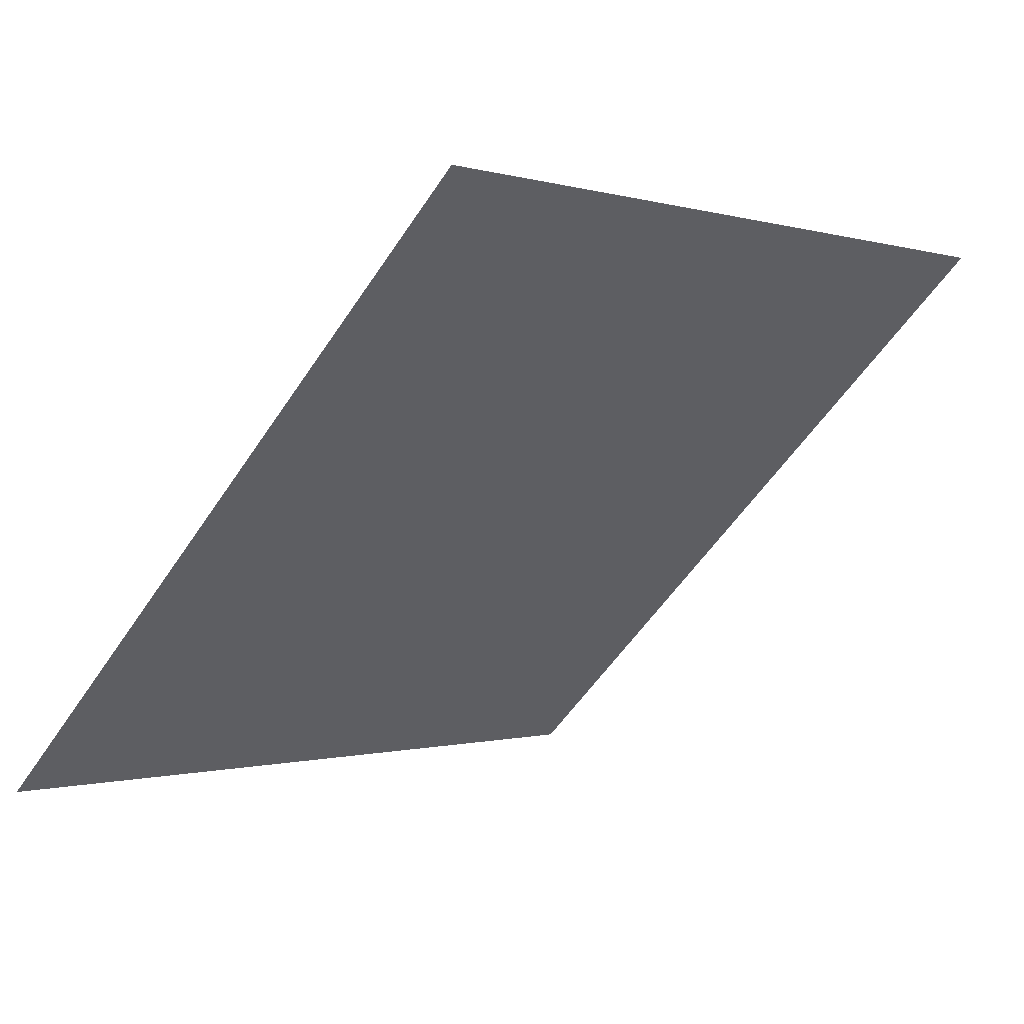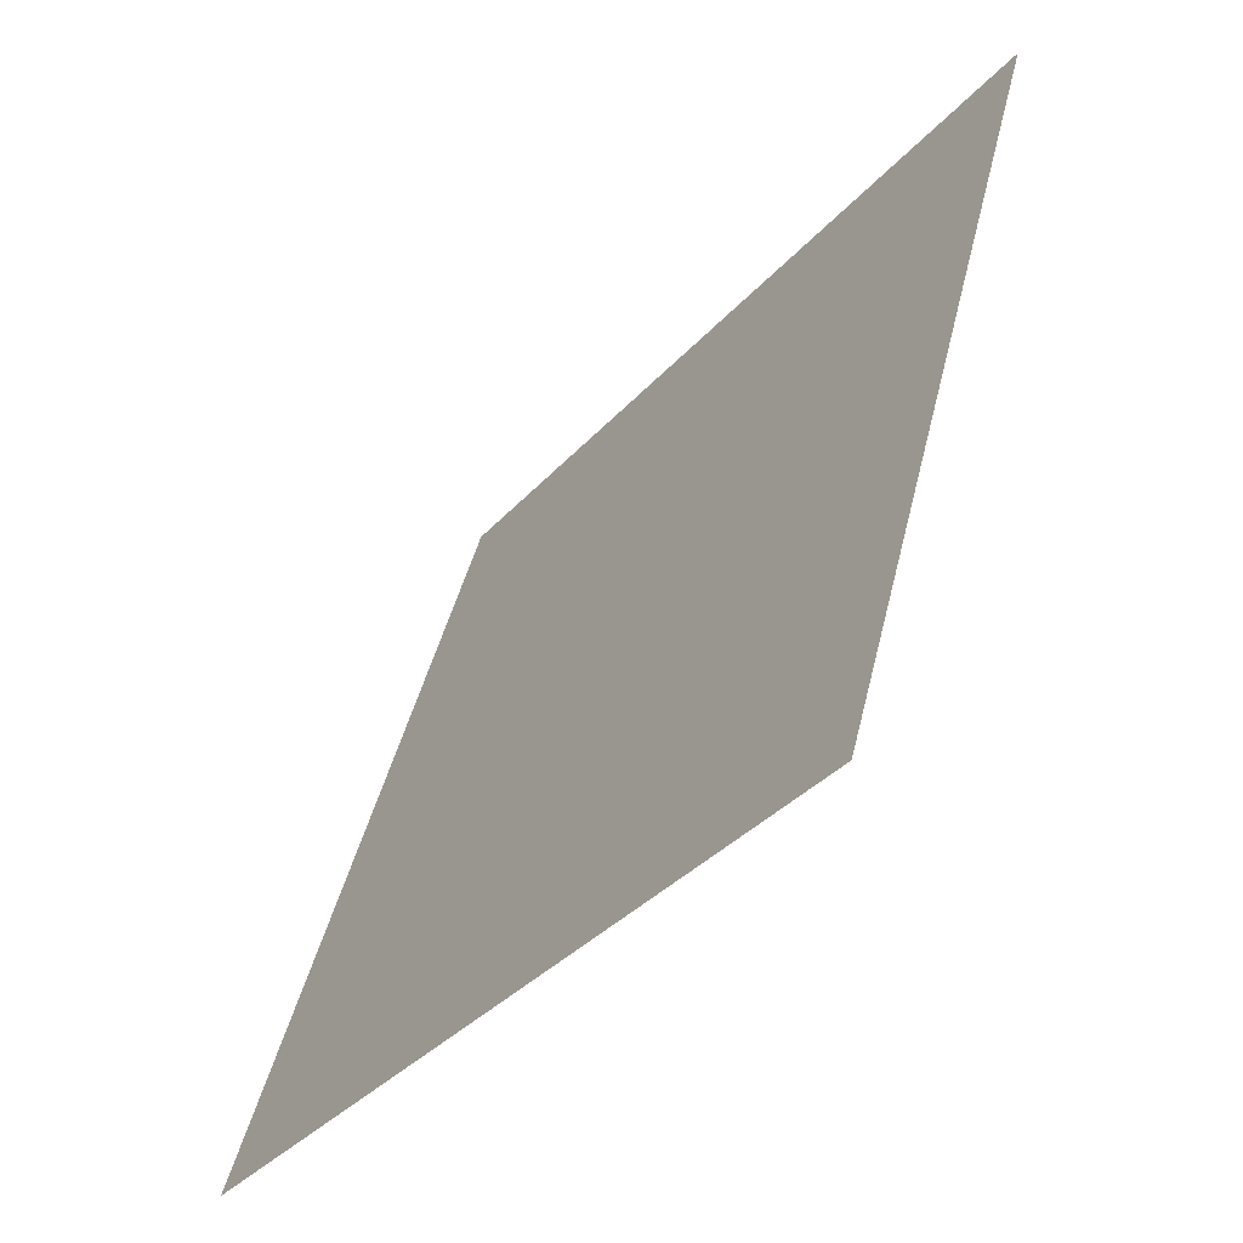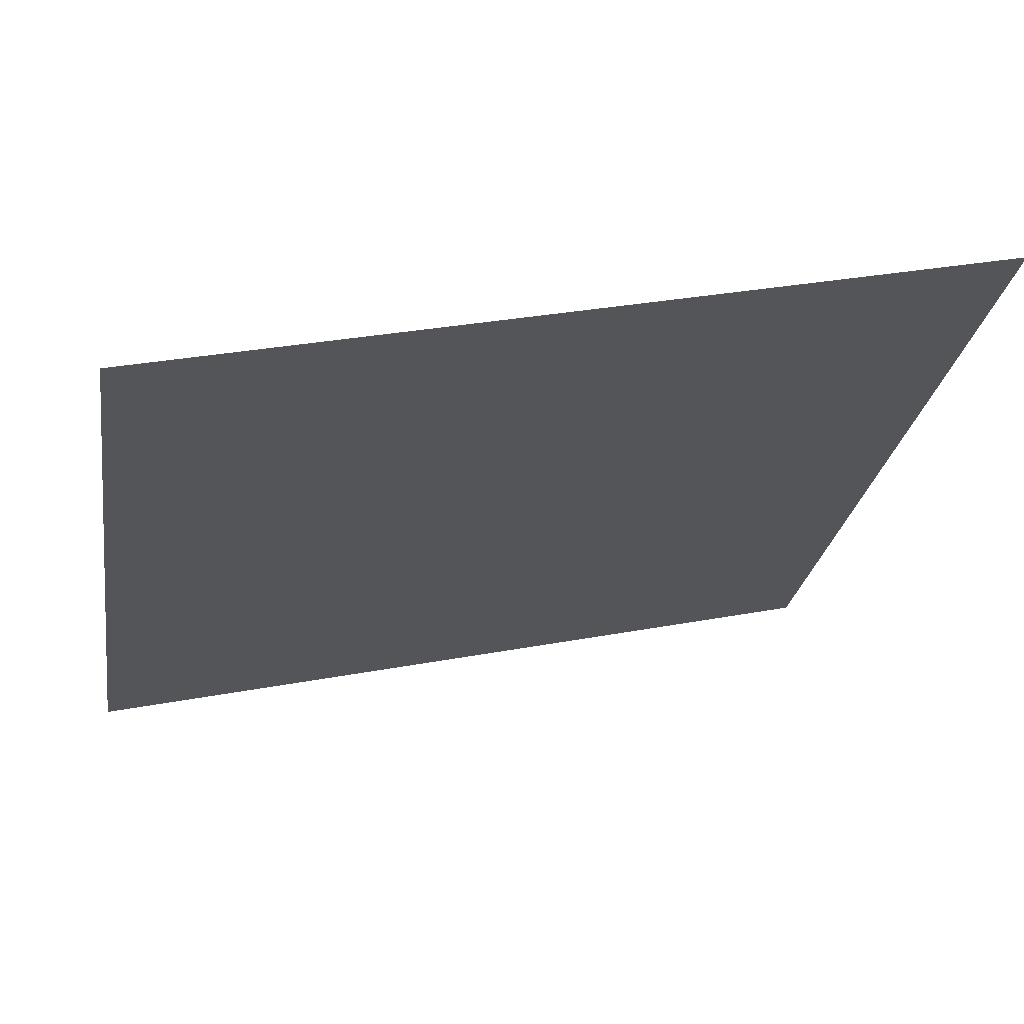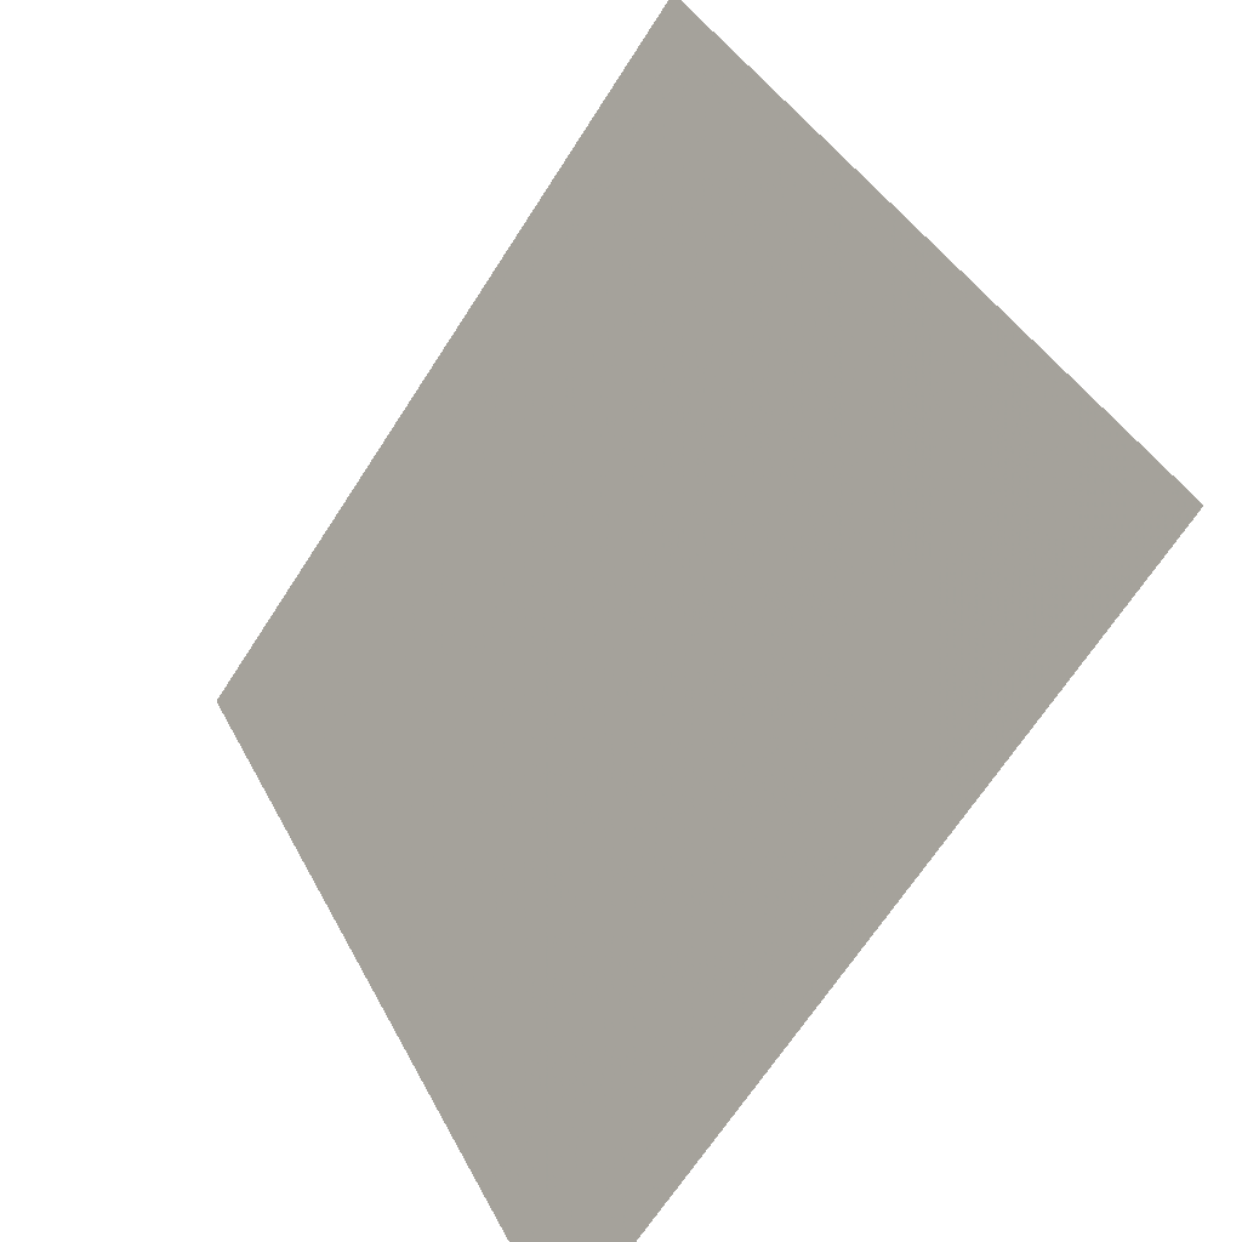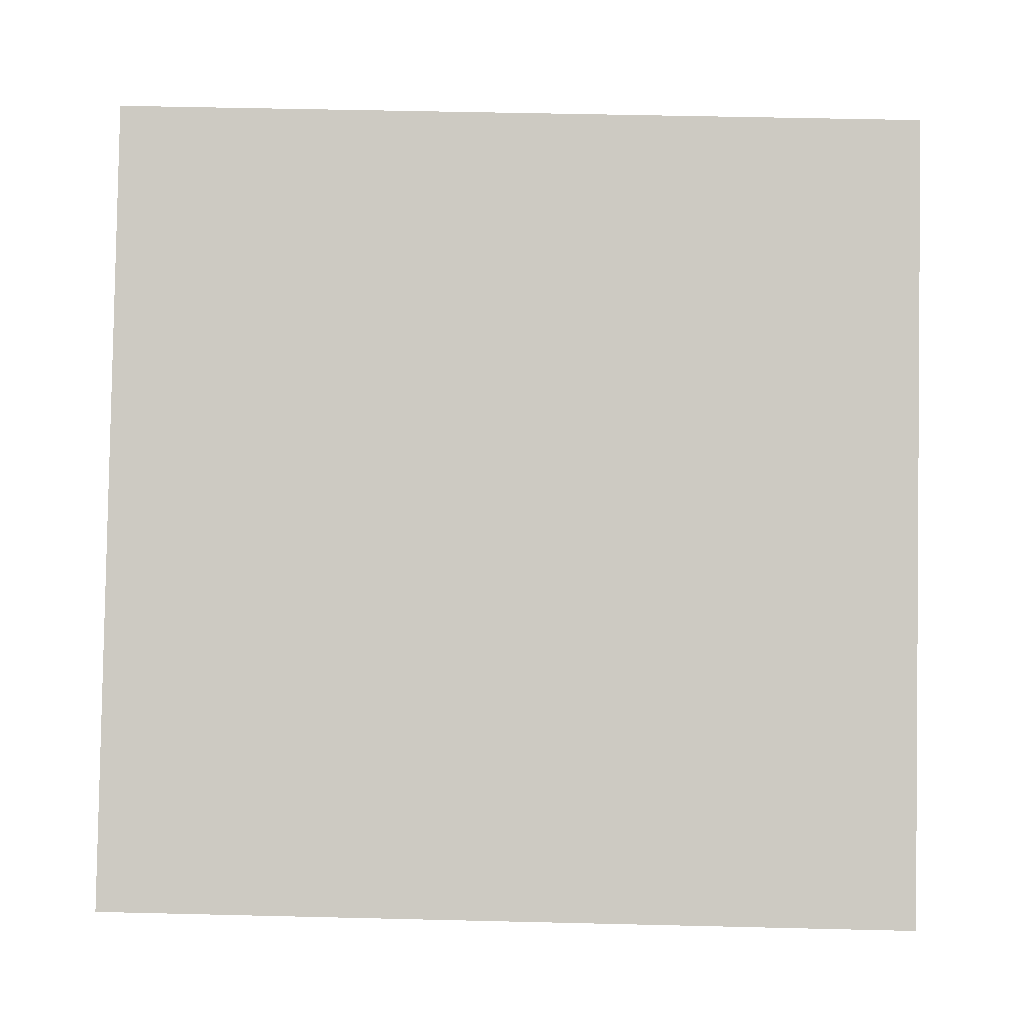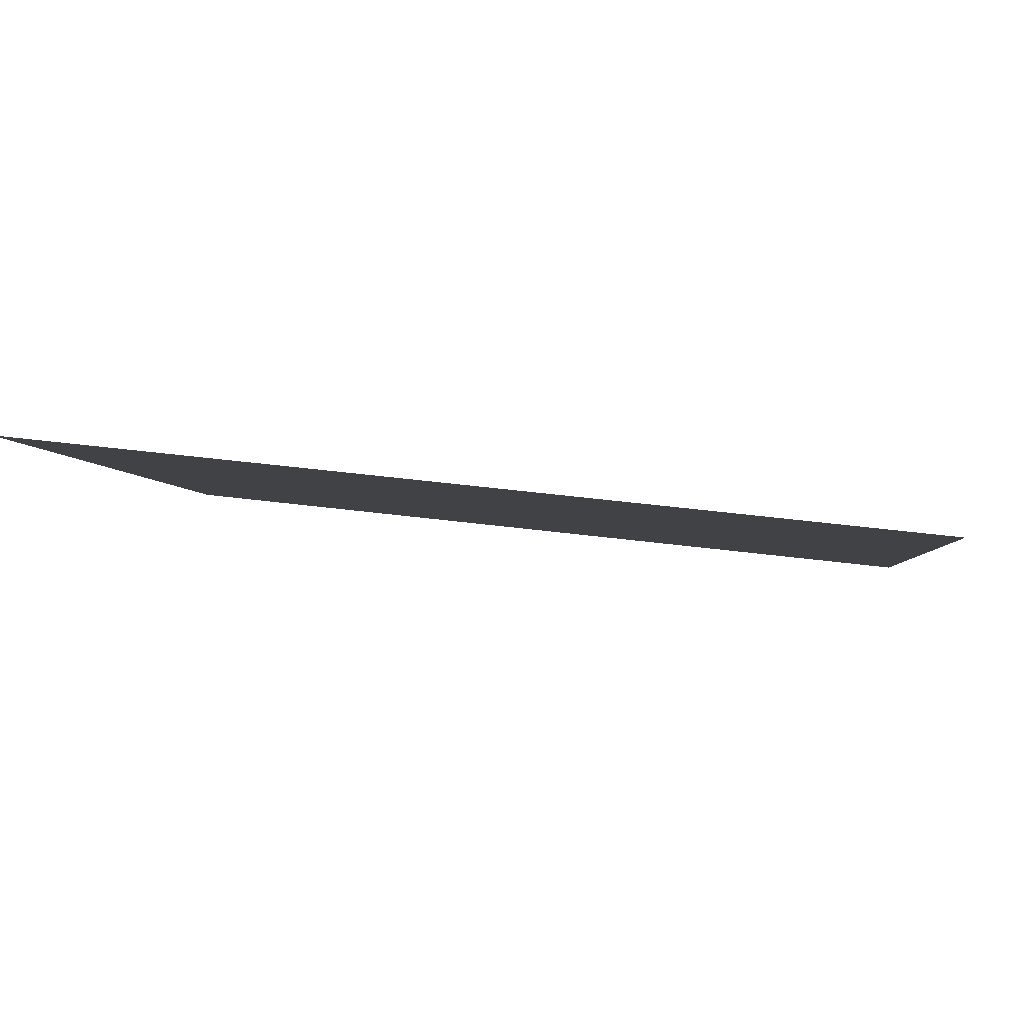
<metadata>
{"format":"obj","ext":"obj","renderer":"f3d","projection":"perspective","resolution":1024,"background":"white","views":[{"elev":-53.8,"azim":-122.5,"up":"+Y"},{"elev":44.4,"azim":101.8,"up":"+Z"},{"elev":29.1,"azim":163.5,"up":"+Z"},{"elev":39.8,"azim":63.2,"up":"+Z"},{"elev":32.7,"azim":0.0,"up":"+Z"},{"elev":50.4,"azim":-173.1,"up":"+Z"}]}
</metadata>
<code>
v 0.194 0.8993 0.6631
v 0.1874 0.8994 0.6631
v 0.1875 0.9034 0.6684
v 0.1941 0.9032 0.6683
f 4 3 2 1

</code>
